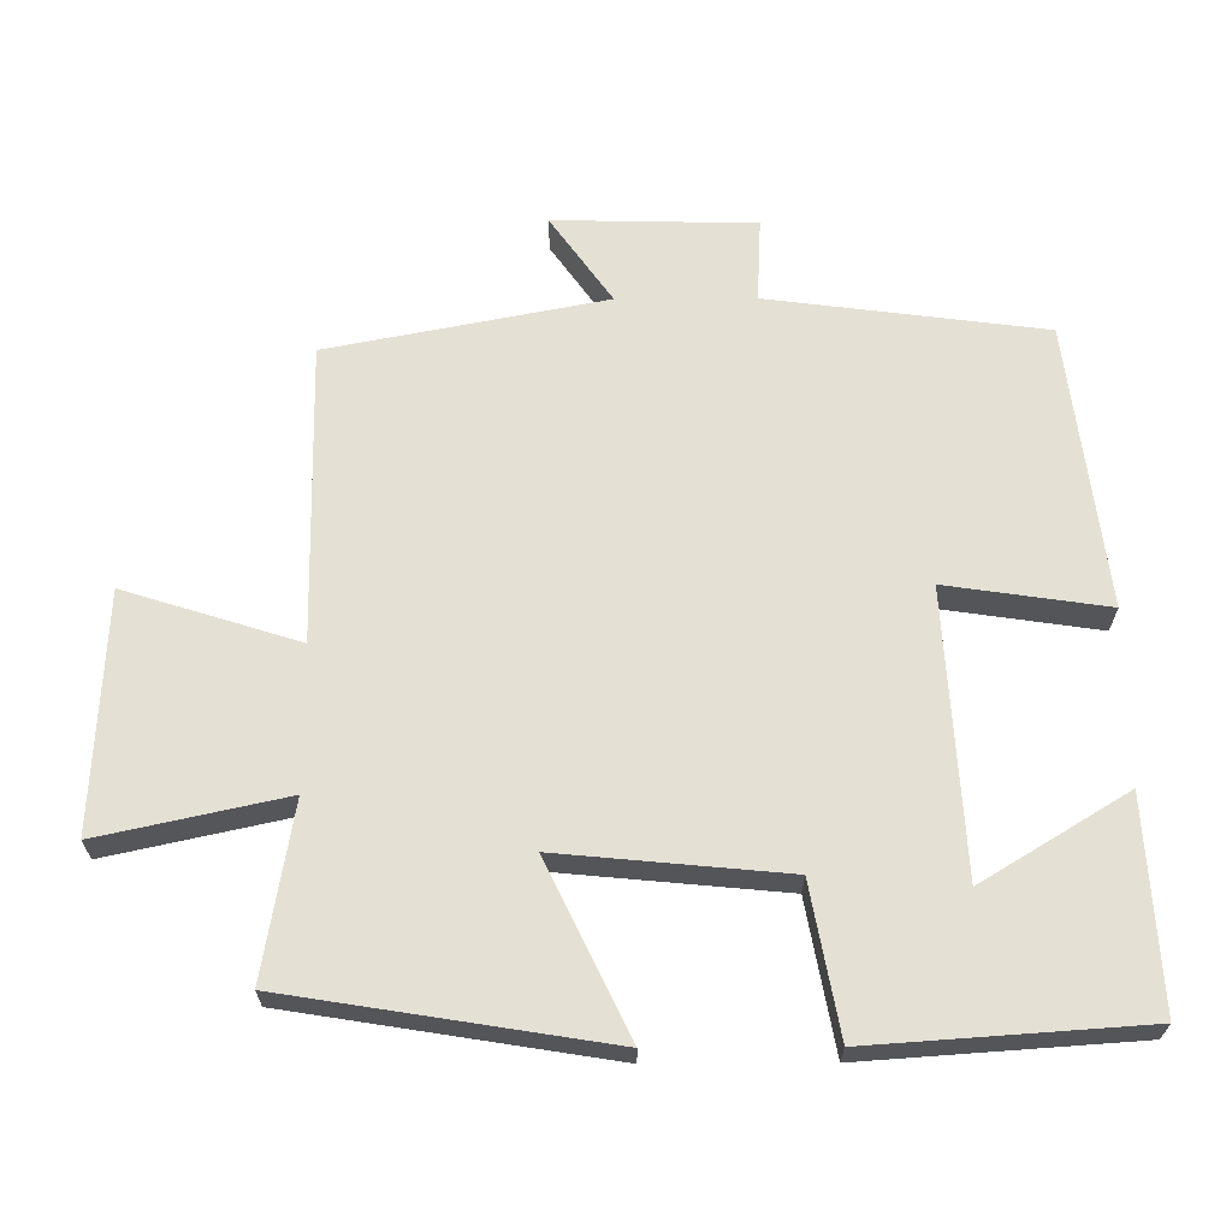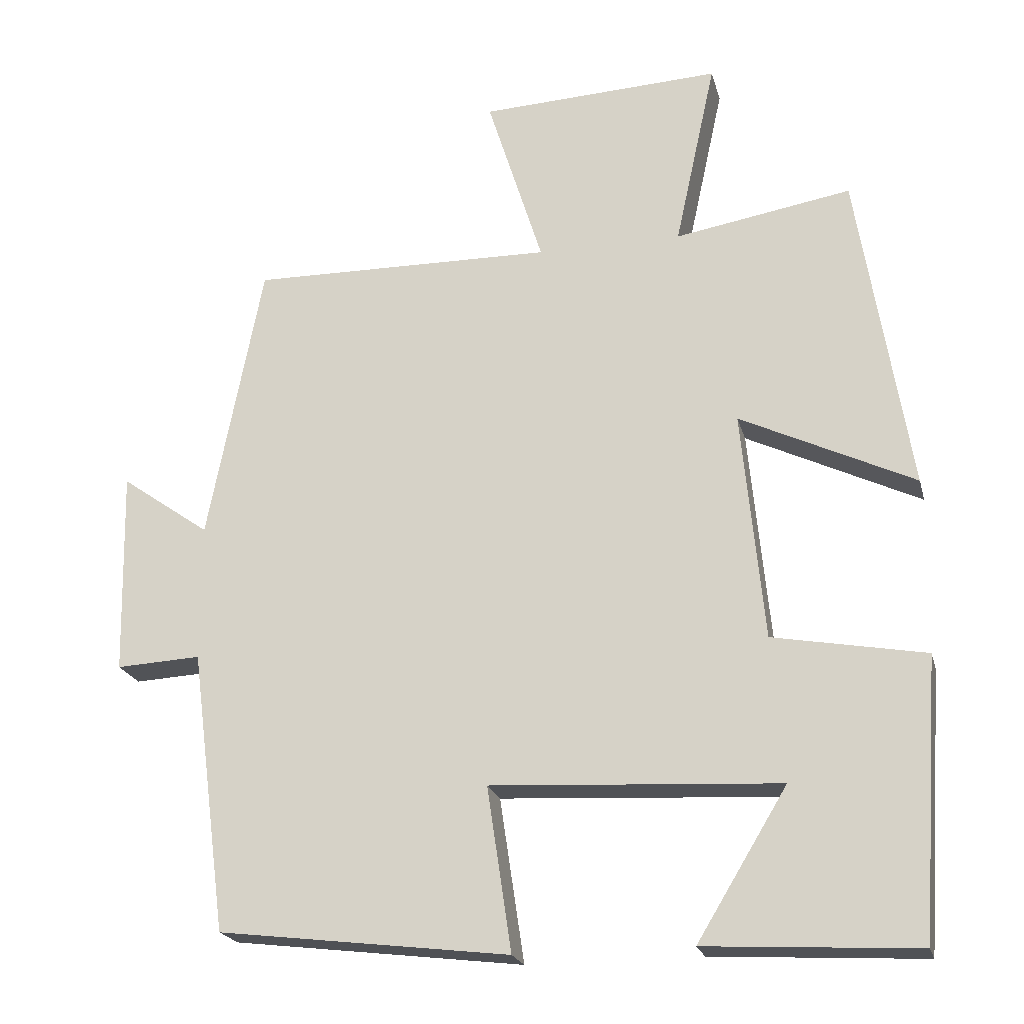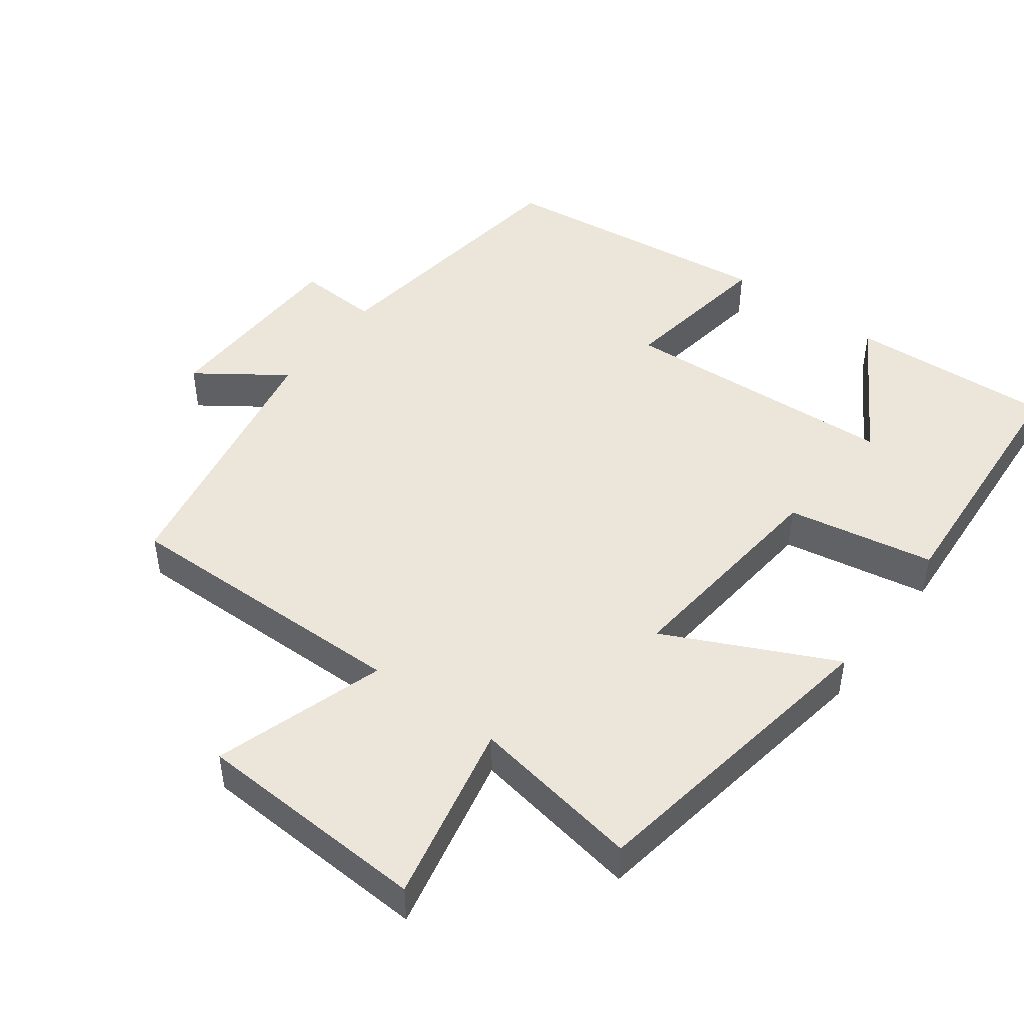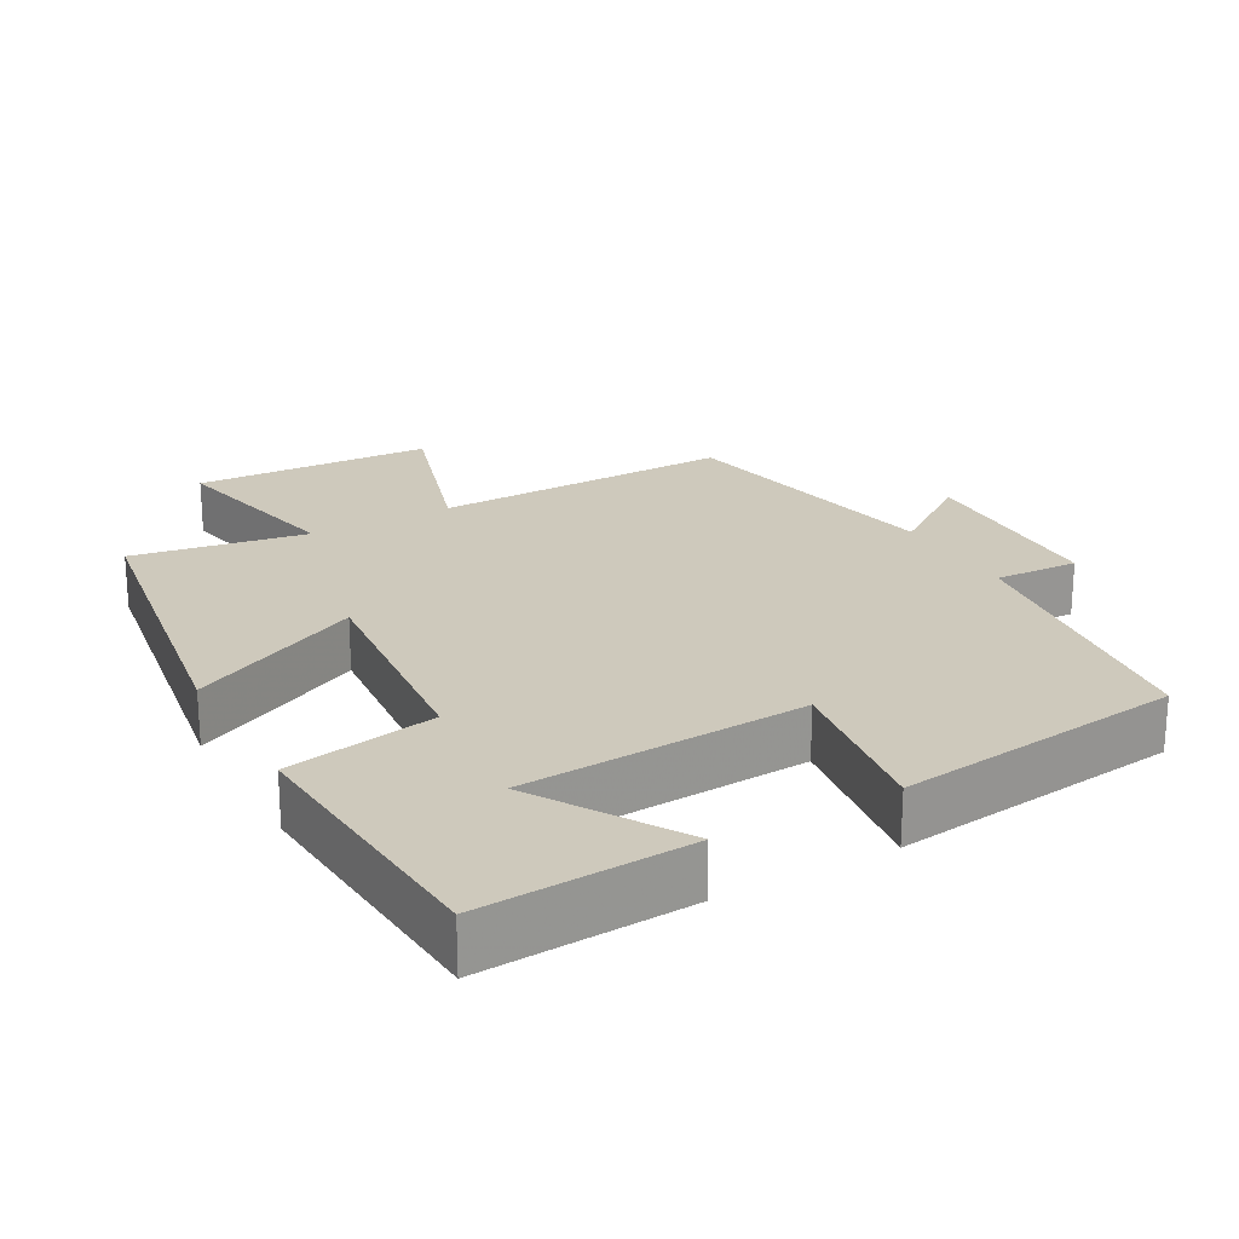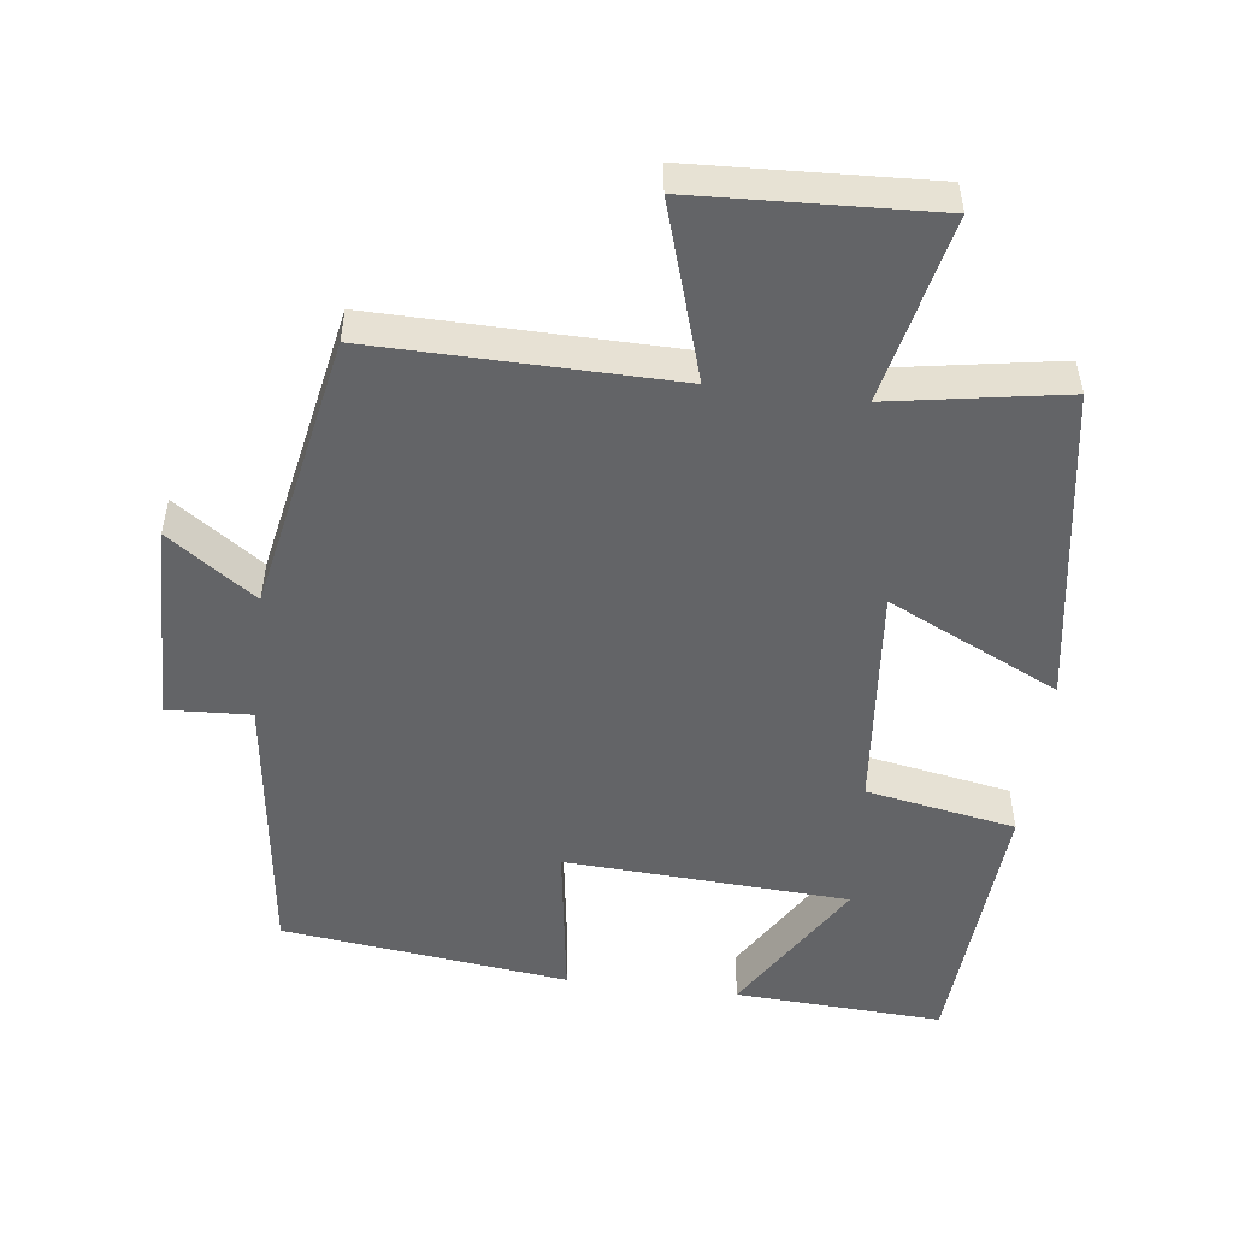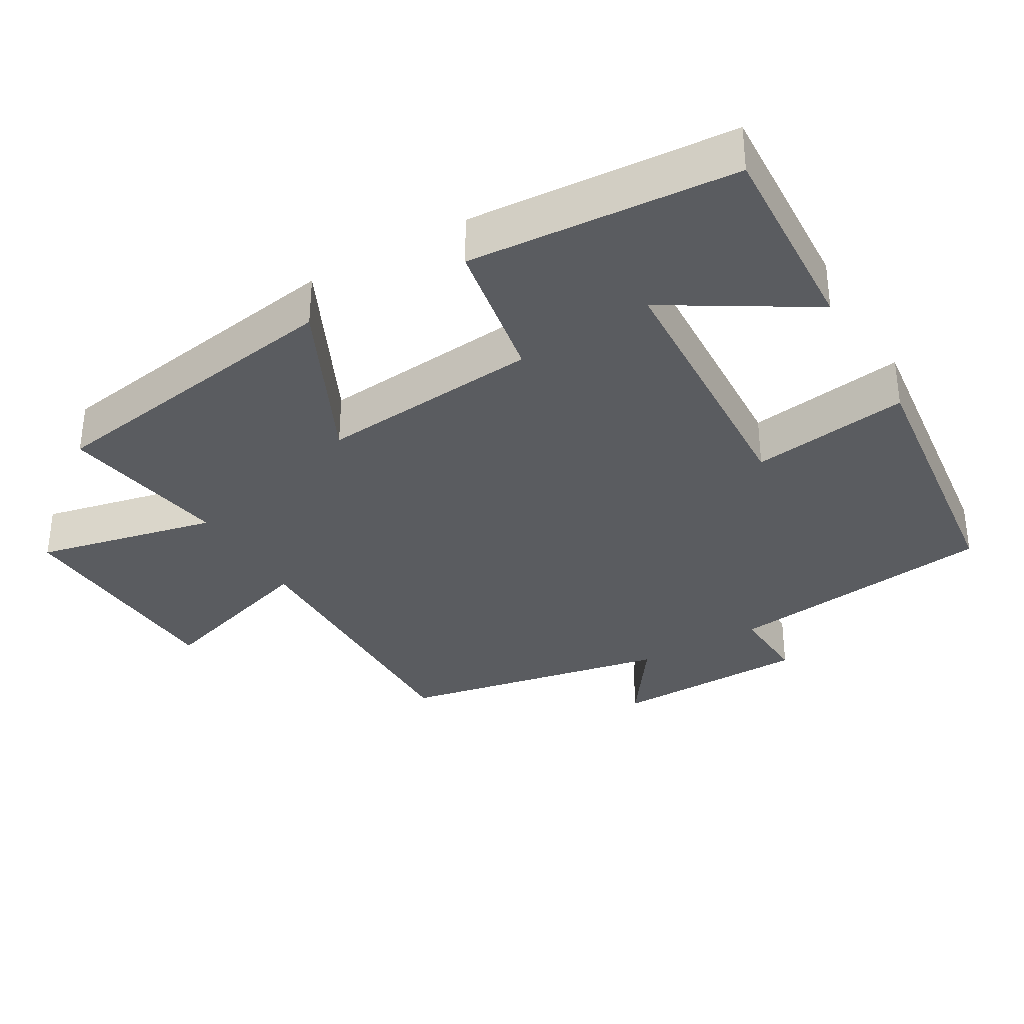
<metadata>
{"format":"obj","ext":"obj","renderer":"f3d","projection":"perspective","resolution":1024,"background":"white","views":[{"elev":65.4,"azim":89.7,"up":"+Y"},{"elev":-21.4,"azim":13.8,"up":"+Z"},{"elev":46.7,"azim":36.8,"up":"+Y"},{"elev":22.5,"azim":150.7,"up":"+Y"},{"elev":-51.2,"azim":-7.1,"up":"+Y"},{"elev":-34.0,"azim":120.3,"up":"+Y"}]}
</metadata>
<code>
v -0.45 0.07 -0.452
v -0.5 0.07 -0.067
v -0.616 0.07 -0.073
v -0.622 0.07 0.207
v -0.5 0.07 0.121
v -0.425 0.07 0.506
v -0.01 0.07 0.5
v -0.086 0.07 0.741
v 0.244 0.07 0.757
v 0.188 0.07 0.5
v 0.429 0.07 0.541
v 0.5 0.07 0.099
v 0.262 0.07 0.213
v 0.292 0.07 -0.101
v 0.5 0.07 -0.139
v 0.474 0.07 -0.516
v 0.185 0.07 -0.5
v 0.308 0.07 -0.298
v -0.086 0.07 -0.276
v -0.053 0.07 -0.5
v -0.45 0 -0.452
v -0.5 0 -0.067
v -0.616 0 -0.073
v -0.622 0 0.207
v -0.5 0 0.121
v -0.425 0 0.506
v -0.01 0 0.5
v -0.086 0 0.741
v 0.244 0 0.757
v 0.188 0 0.5
v 0.429 0 0.541
v 0.5 0 0.099
v 0.262 0 0.213
v 0.292 0 -0.101
v 0.5 0 -0.139
v 0.474 0 -0.516
v 0.185 0 -0.5
v 0.308 0 -0.298
v -0.086 0 -0.276
v -0.053 0 -0.5
f 19 20 1 2
f 18 19 2
f 15 16 17 18
f 14 15 18 2
f 13 14 2
f 10 11 12 13
f 10 13 2 3
f 7 8 9 10
f 7 10 3
f 5 6 7
f 5 7 3
f 3 4 5
f 22 21 40 39
f 22 39 38
f 38 37 36 35
f 22 38 35 34
f 22 34 33
f 33 32 31 30
f 23 22 33 30
f 30 29 28 27
f 23 30 27
f 27 26 25
f 23 27 25
f 25 24 23
f 1 21 22 2
f 2 22 23 3
f 3 23 24 4
f 4 24 25 5
f 5 25 26 6
f 6 26 27 7
f 7 27 28 8
f 8 28 29 9
f 9 29 30 10
f 10 30 31 11
f 11 31 32 12
f 12 32 33 13
f 13 33 34 14
f 14 34 35 15
f 15 35 36 16
f 16 36 37 17
f 17 37 38 18
f 18 38 39 19
f 19 39 40 20
f 20 40 21 1

</code>
